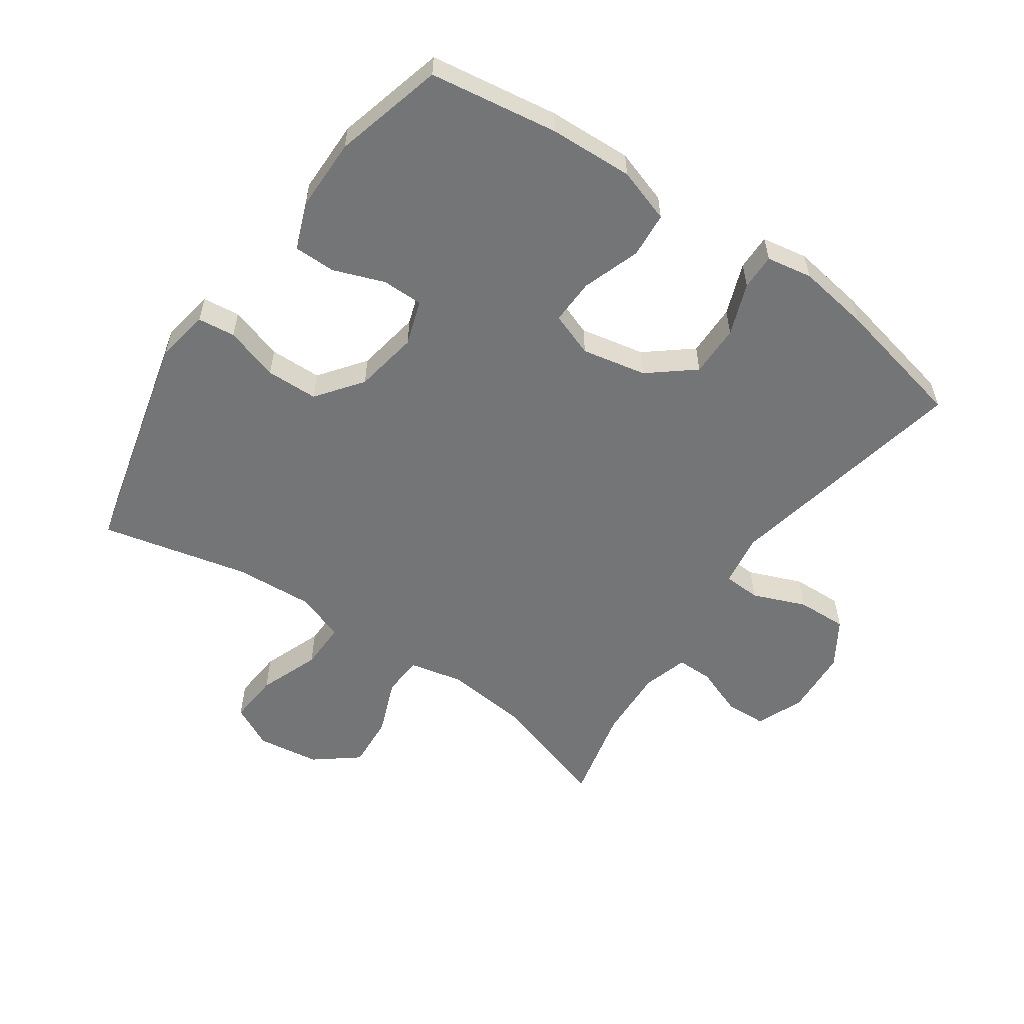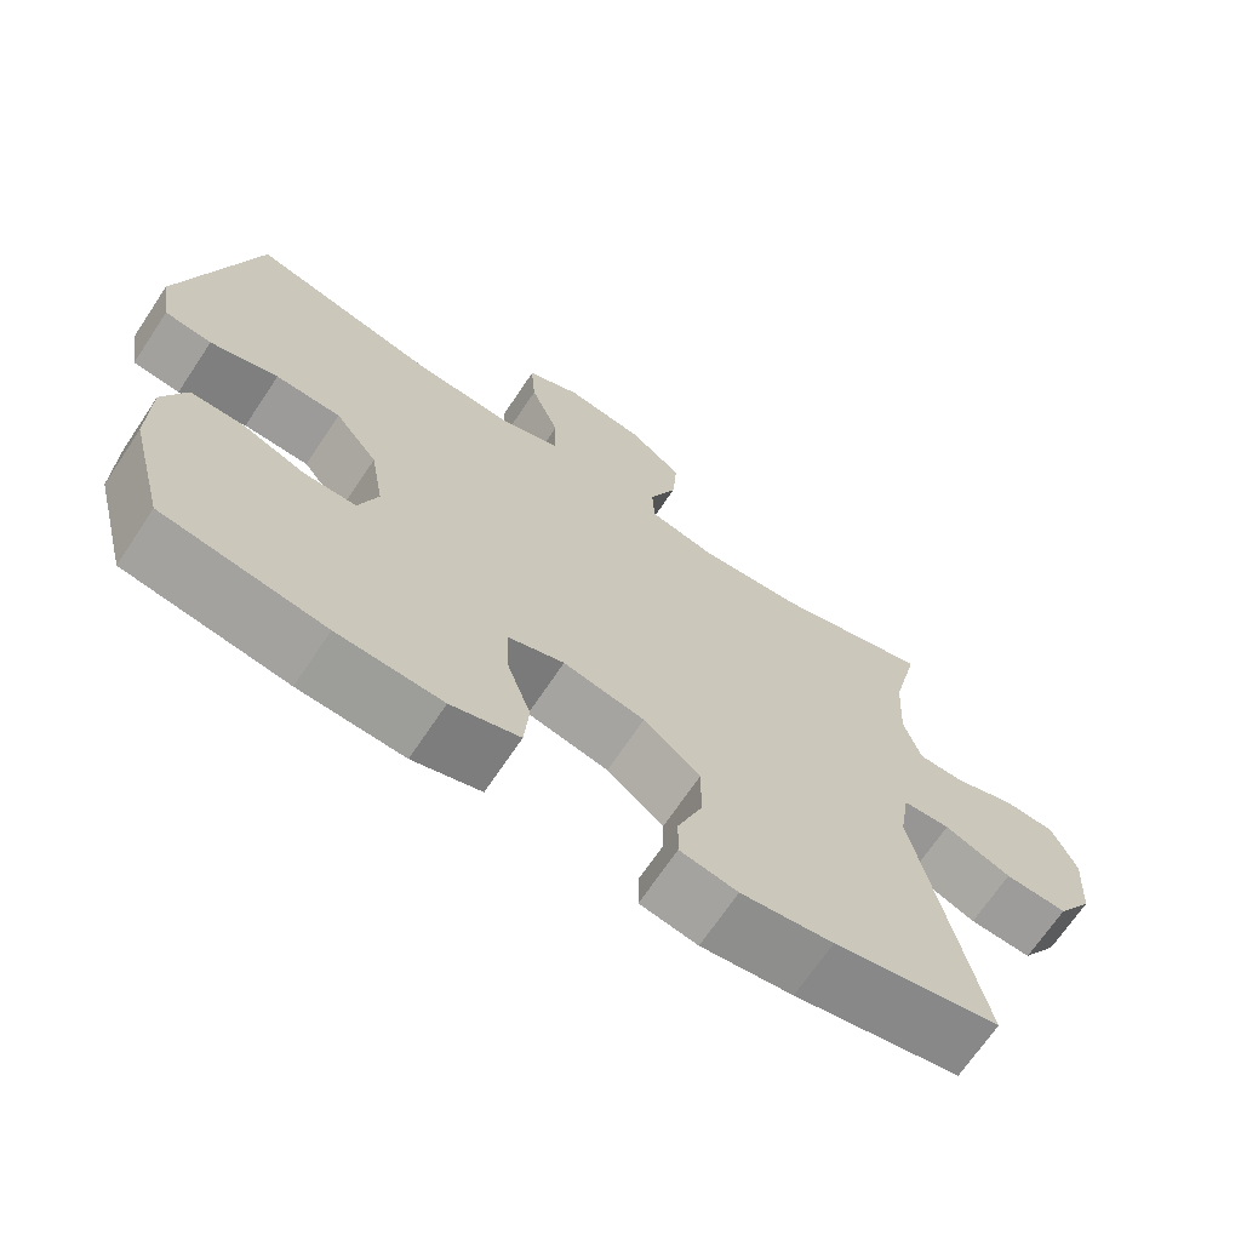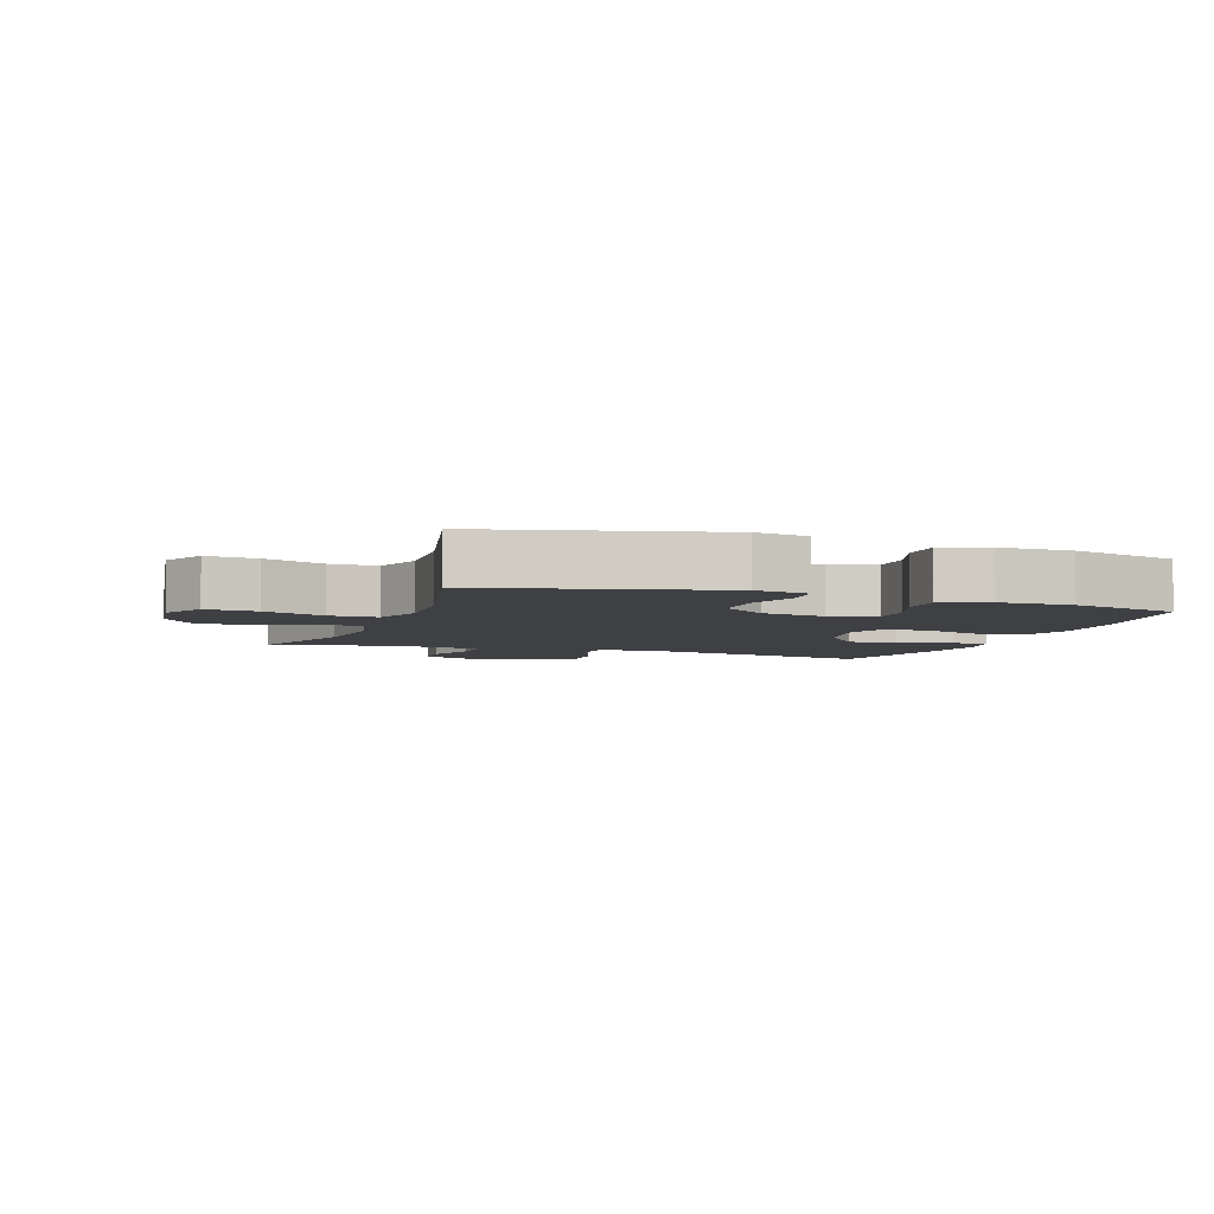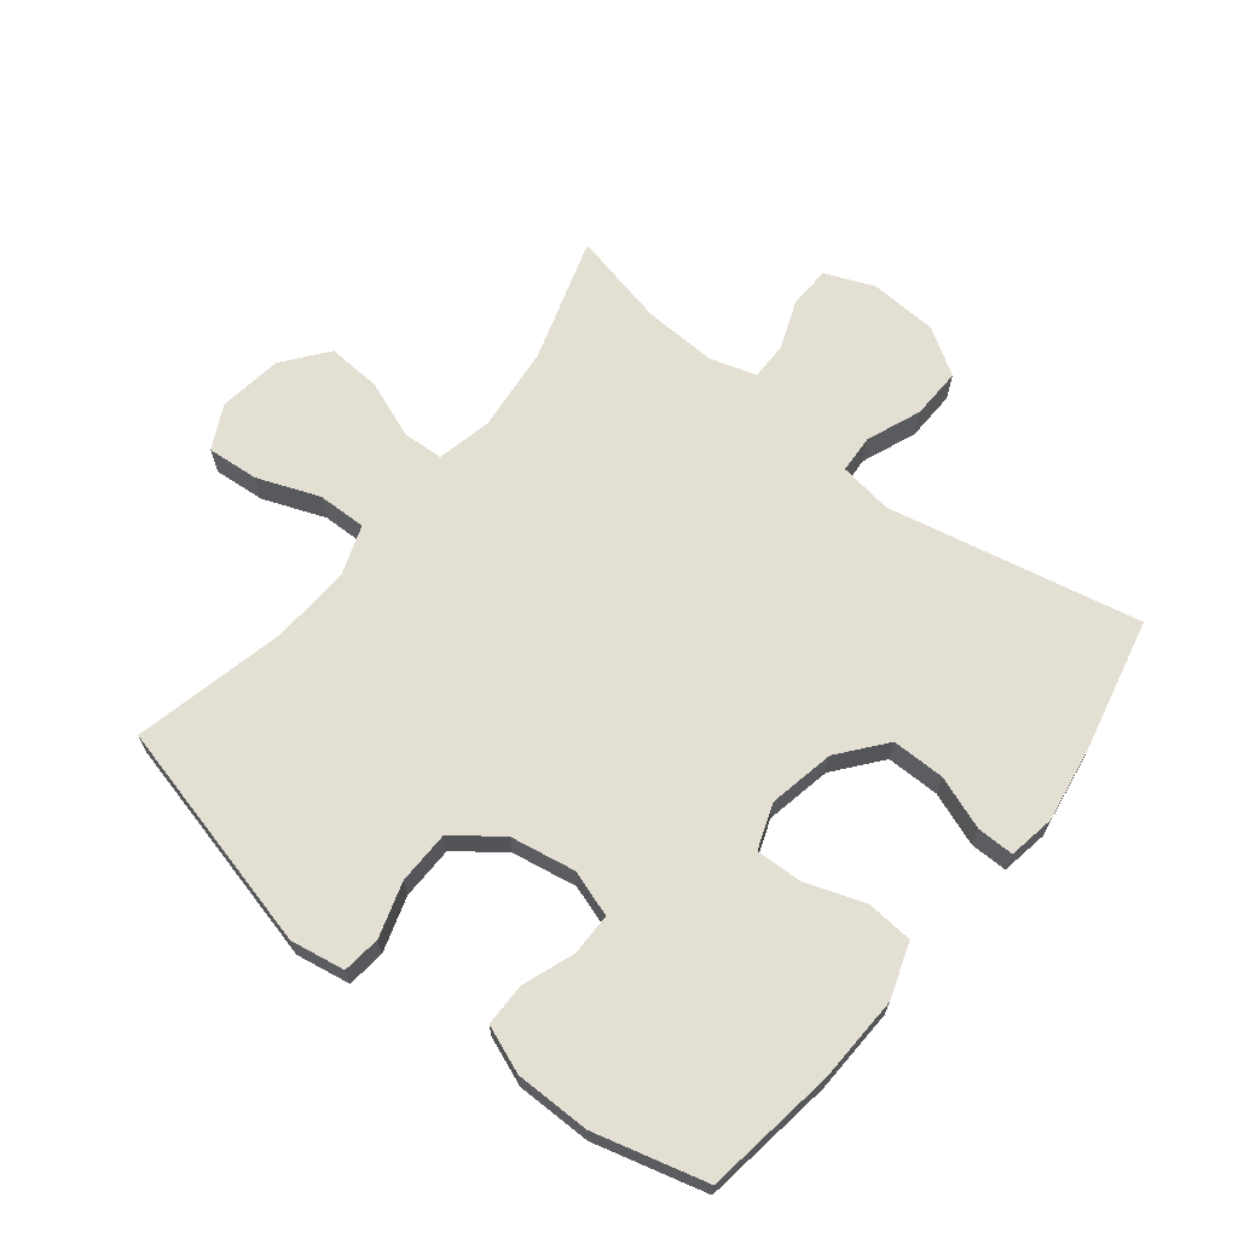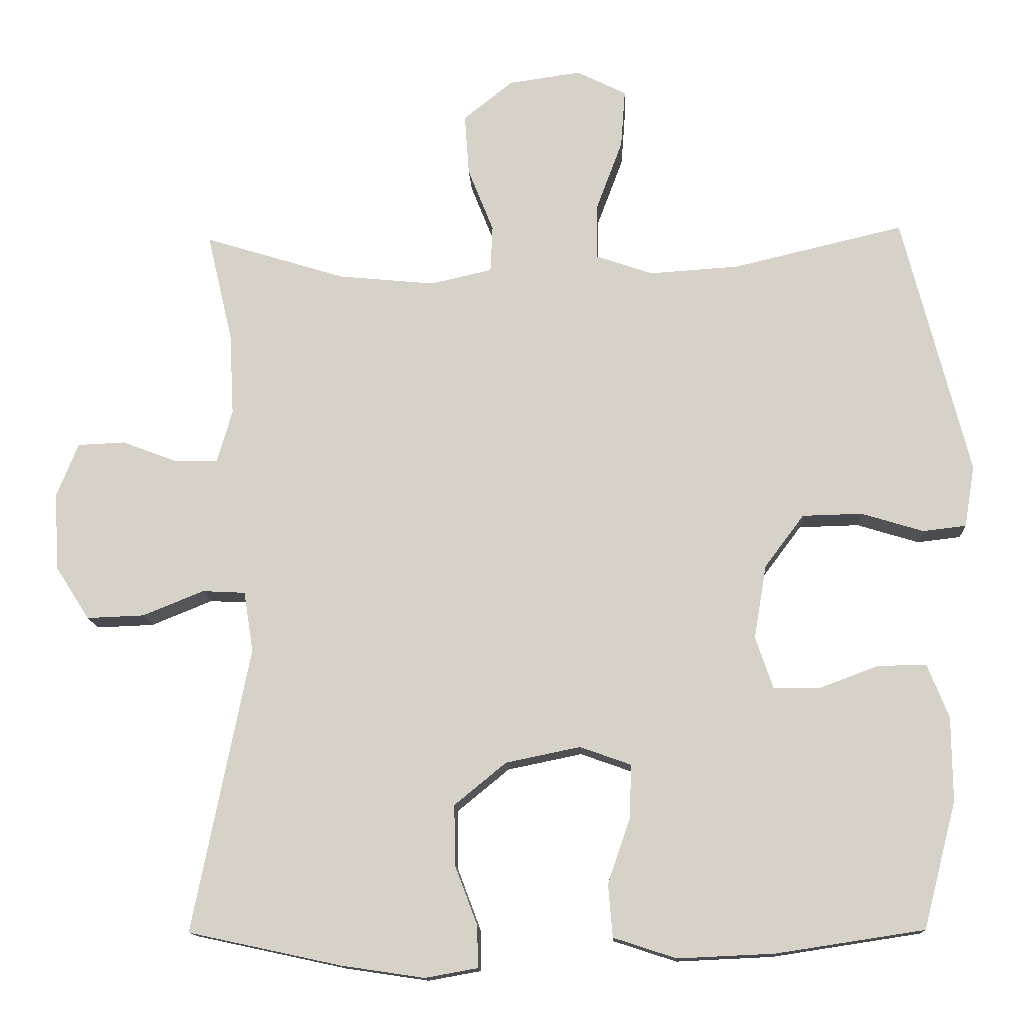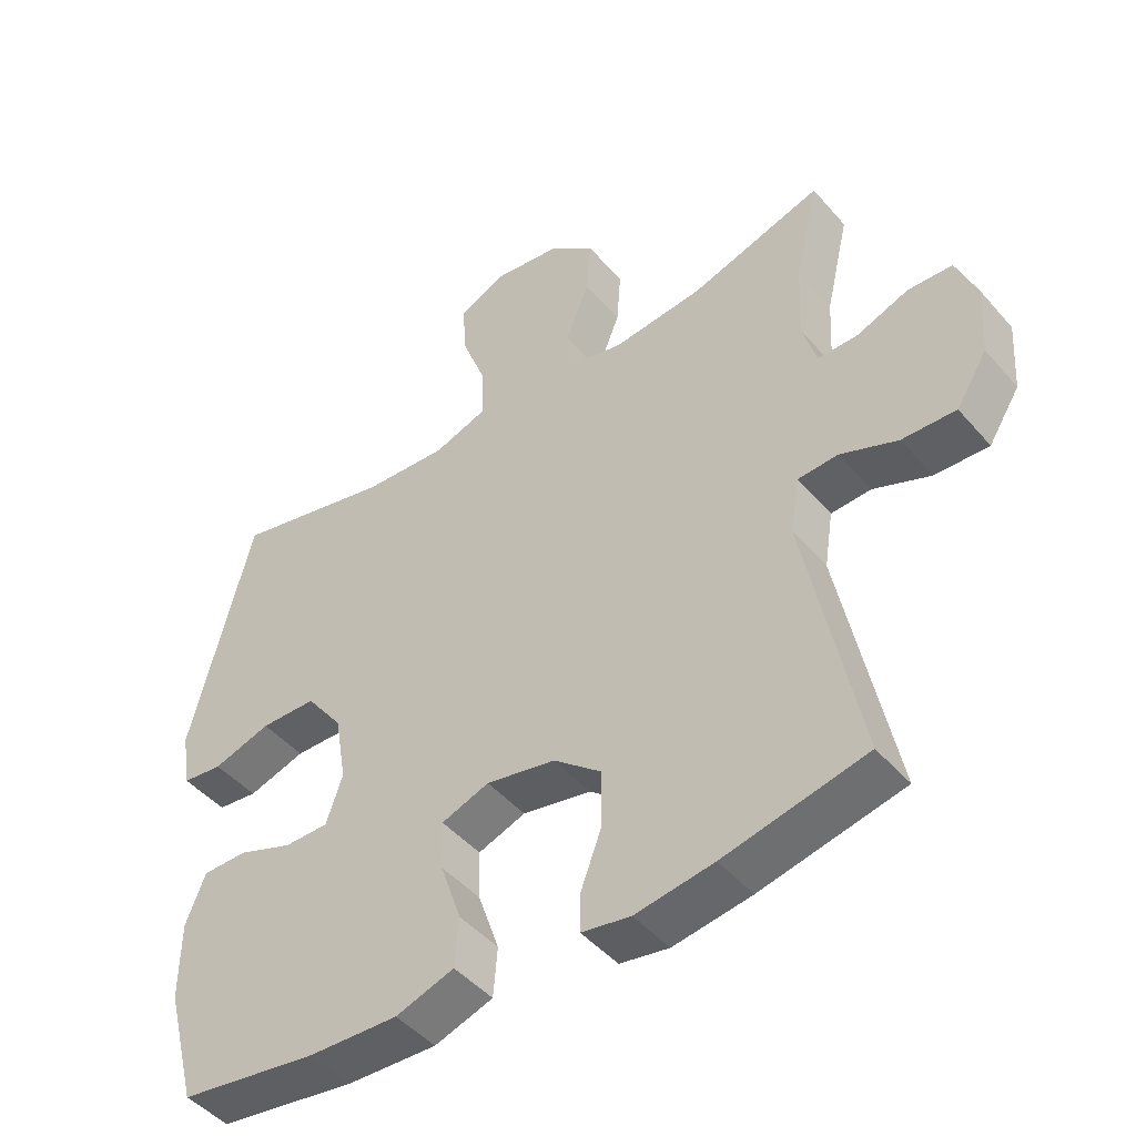
<metadata>
{"format":"obj","ext":"obj","renderer":"f3d","projection":"perspective","resolution":1024,"background":"white","views":[{"elev":-56.4,"azim":145.1,"up":"+Y"},{"elev":-69.2,"azim":146.2,"up":"+Z"},{"elev":-5.0,"azim":70.4,"up":"+Y"},{"elev":66.8,"azim":128.1,"up":"+Y"},{"elev":-13.6,"azim":2.9,"up":"+Z"},{"elev":-46.5,"azim":-141.7,"up":"+Z"}]}
</metadata>
<code>
v 0.5 0.07 -0.5
v 0.297 0.07 -0.531
v 0.165 0.07 -0.537
v 0.079 0.07 -0.509
v 0.073 0.07 -0.437
v 0.104 0.07 -0.346
v 0.106 0.07 -0.274
v 0.036 0.07 -0.249
v -0.066 0.07 -0.27
v -0.137 0.07 -0.328
v -0.136 0.07 -0.41
v -0.105 0.07 -0.492
v -0.104 0.07 -0.549
v -0.176 0.07 -0.562
v -0.291 0.07 -0.545
v -0.5 0.07 -0.5
v -0.422 0.07 -0.11
v -0.435 0.07 -0.027
v -0.494 0.07 -0.024
v -0.578 0.07 -0.058
v -0.657 0.07 -0.061
v -0.703 0.07 0.011
v -0.71 0.07 0.117
v -0.68 0.07 0.192
v -0.615 0.07 0.195
v -0.538 0.07 0.166
v -0.48 0.07 0.166
v -0.459 0.07 0.238
v -0.465 0.07 0.351
v -0.5 0.07 0.5
v -0.306 0.07 0.44
v -0.174 0.07 0.427
v -0.089 0.07 0.446
v -0.086 0.07 0.51
v -0.121 0.07 0.598
v -0.127 0.07 0.682
v -0.059 0.07 0.736
v 0.04 0.07 0.75
v 0.108 0.07 0.716
v 0.102 0.07 0.636
v 0.066 0.07 0.54
v 0.065 0.07 0.464
v 0.143 0.07 0.437
v 0.266 0.07 0.445
v 0.5 0.07 0.5
v 0.591 0.07 0.142
v 0.577 0.07 0.058
v 0.518 0.07 0.051
v 0.433 0.07 0.077
v 0.351 0.07 0.075
v 0.297 0.07 0.003
v 0.28 0.07 -0.098
v 0.304 0.07 -0.169
v 0.369 0.07 -0.169
v 0.449 0.07 -0.139
v 0.515 0.07 -0.139
v 0.544 0.07 -0.212
v 0.545 0.07 -0.327
v 0.5 0 -0.5
v 0.297 0 -0.531
v 0.165 0 -0.537
v 0.079 0 -0.509
v 0.073 0 -0.437
v 0.104 0 -0.346
v 0.106 0 -0.274
v 0.036 0 -0.249
v -0.066 0 -0.27
v -0.137 0 -0.328
v -0.136 0 -0.41
v -0.105 0 -0.492
v -0.104 0 -0.549
v -0.176 0 -0.562
v -0.291 0 -0.545
v -0.5 0 -0.5
v -0.422 0 -0.11
v -0.435 0 -0.027
v -0.494 0 -0.024
v -0.578 0 -0.058
v -0.657 0 -0.061
v -0.703 0 0.011
v -0.71 0 0.117
v -0.68 0 0.192
v -0.615 0 0.195
v -0.538 0 0.166
v -0.48 0 0.166
v -0.459 0 0.238
v -0.465 0 0.351
v -0.5 0 0.5
v -0.306 0 0.44
v -0.174 0 0.427
v -0.089 0 0.446
v -0.086 0 0.51
v -0.121 0 0.598
v -0.127 0 0.682
v -0.059 0 0.736
v 0.04 0 0.75
v 0.108 0 0.716
v 0.102 0 0.636
v 0.066 0 0.54
v 0.065 0 0.464
v 0.143 0 0.437
v 0.266 0 0.445
v 0.5 0 0.5
v 0.591 0 0.142
v 0.577 0 0.058
v 0.518 0 0.051
v 0.433 0 0.077
v 0.351 0 0.075
v 0.297 0 0.003
v 0.28 0 -0.098
v 0.304 0 -0.169
v 0.369 0 -0.169
v 0.449 0 -0.139
v 0.515 0 -0.139
v 0.544 0 -0.212
v 0.545 0 -0.327
f 54 55 56 57
f 53 54 57 58
f 46 47 48 49
f 44 45 46 49
f 43 44 49 50
f 42 43 50 51
f 38 39 40 41
f 38 41 42
f 37 38 42
f 34 35 36 37
f 33 34 37 42
f 32 33 42 51
f 29 30 31
f 28 29 31 32
f 27 28 32 51
f 23 24 25 26
f 19 20 21 22
f 18 19 22 23
f 14 15 16 17
f 14 17 18
f 11 12 13 14
f 10 11 14 18
f 9 10 18
f 8 9 18
f 7 8 18 23
f 3 4 5 6
f 3 6 7
f 2 3 7
f 53 58 1 2
f 52 53 2 7
f 26 27 51 52
f 7 23 26 52
f 115 114 113 112
f 116 115 112 111
f 107 106 105 104
f 107 104 103 102
f 108 107 102 101
f 109 108 101 100
f 99 98 97 96
f 100 99 96
f 100 96 95
f 95 94 93 92
f 100 95 92 91
f 109 100 91 90
f 89 88 87
f 90 89 87 86
f 109 90 86 85
f 84 83 82 81
f 80 79 78 77
f 81 80 77 76
f 75 74 73 72
f 76 75 72
f 72 71 70 69
f 76 72 69 68
f 76 68 67
f 76 67 66
f 81 76 66 65
f 64 63 62 61
f 65 64 61
f 65 61 60
f 60 59 116 111
f 65 60 111 110
f 110 109 85 84
f 110 84 81 65
f 1 59 60 2
f 2 60 61 3
f 3 61 62 4
f 4 62 63 5
f 5 63 64 6
f 6 64 65 7
f 7 65 66 8
f 8 66 67 9
f 9 67 68 10
f 10 68 69 11
f 11 69 70 12
f 12 70 71 13
f 13 71 72 14
f 14 72 73 15
f 15 73 74 16
f 16 74 75 17
f 17 75 76 18
f 18 76 77 19
f 19 77 78 20
f 20 78 79 21
f 21 79 80 22
f 22 80 81 23
f 23 81 82 24
f 24 82 83 25
f 25 83 84 26
f 26 84 85 27
f 27 85 86 28
f 28 86 87 29
f 29 87 88 30
f 30 88 89 31
f 31 89 90 32
f 32 90 91 33
f 33 91 92 34
f 34 92 93 35
f 35 93 94 36
f 36 94 95 37
f 37 95 96 38
f 38 96 97 39
f 39 97 98 40
f 40 98 99 41
f 41 99 100 42
f 42 100 101 43
f 43 101 102 44
f 44 102 103 45
f 45 103 104 46
f 46 104 105 47
f 47 105 106 48
f 48 106 107 49
f 49 107 108 50
f 50 108 109 51
f 51 109 110 52
f 52 110 111 53
f 53 111 112 54
f 54 112 113 55
f 55 113 114 56
f 56 114 115 57
f 57 115 116 58
f 58 116 59 1

</code>
